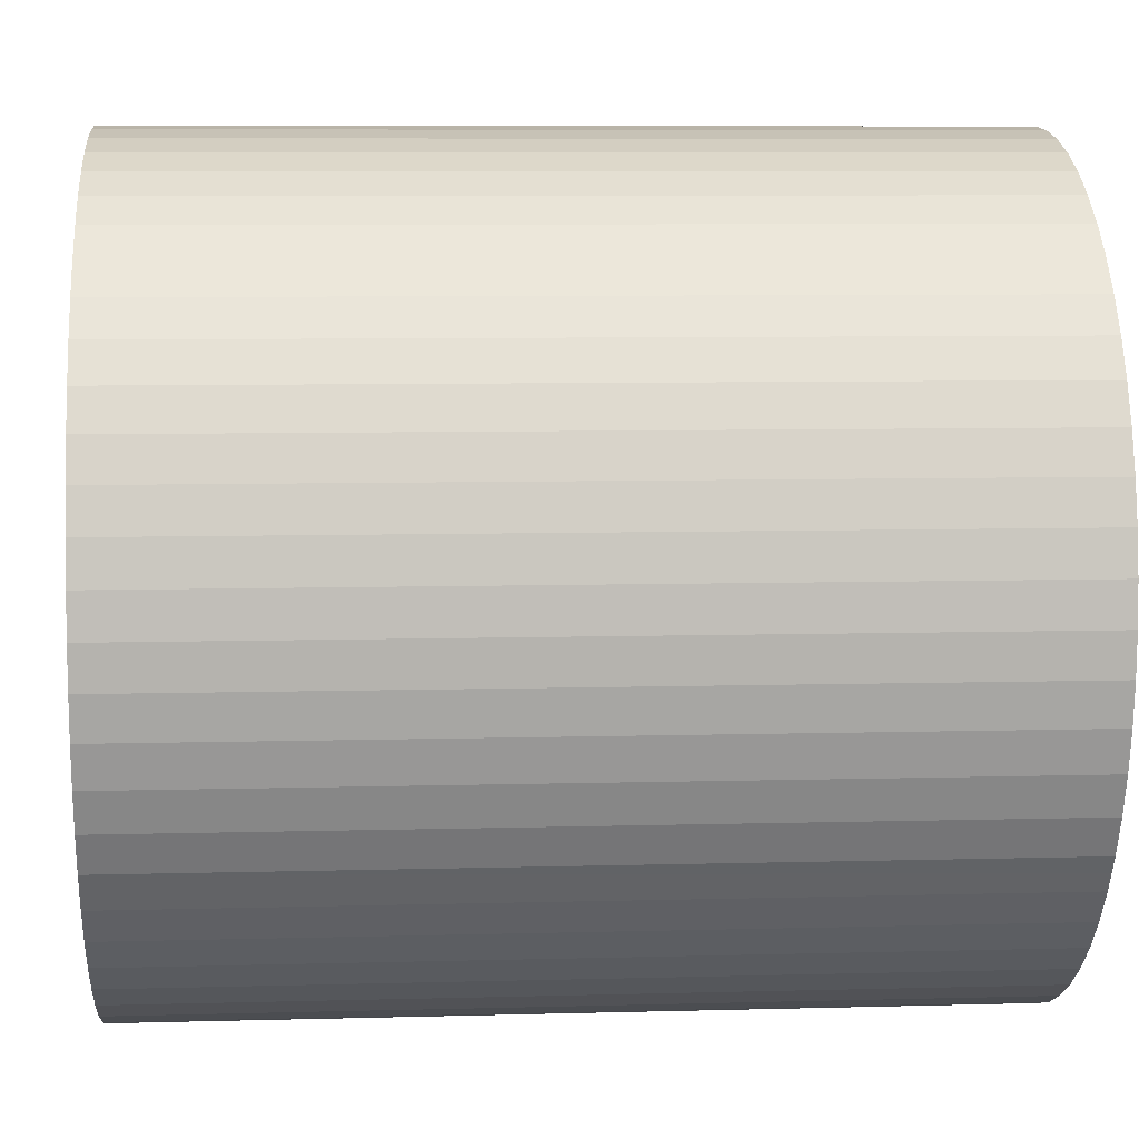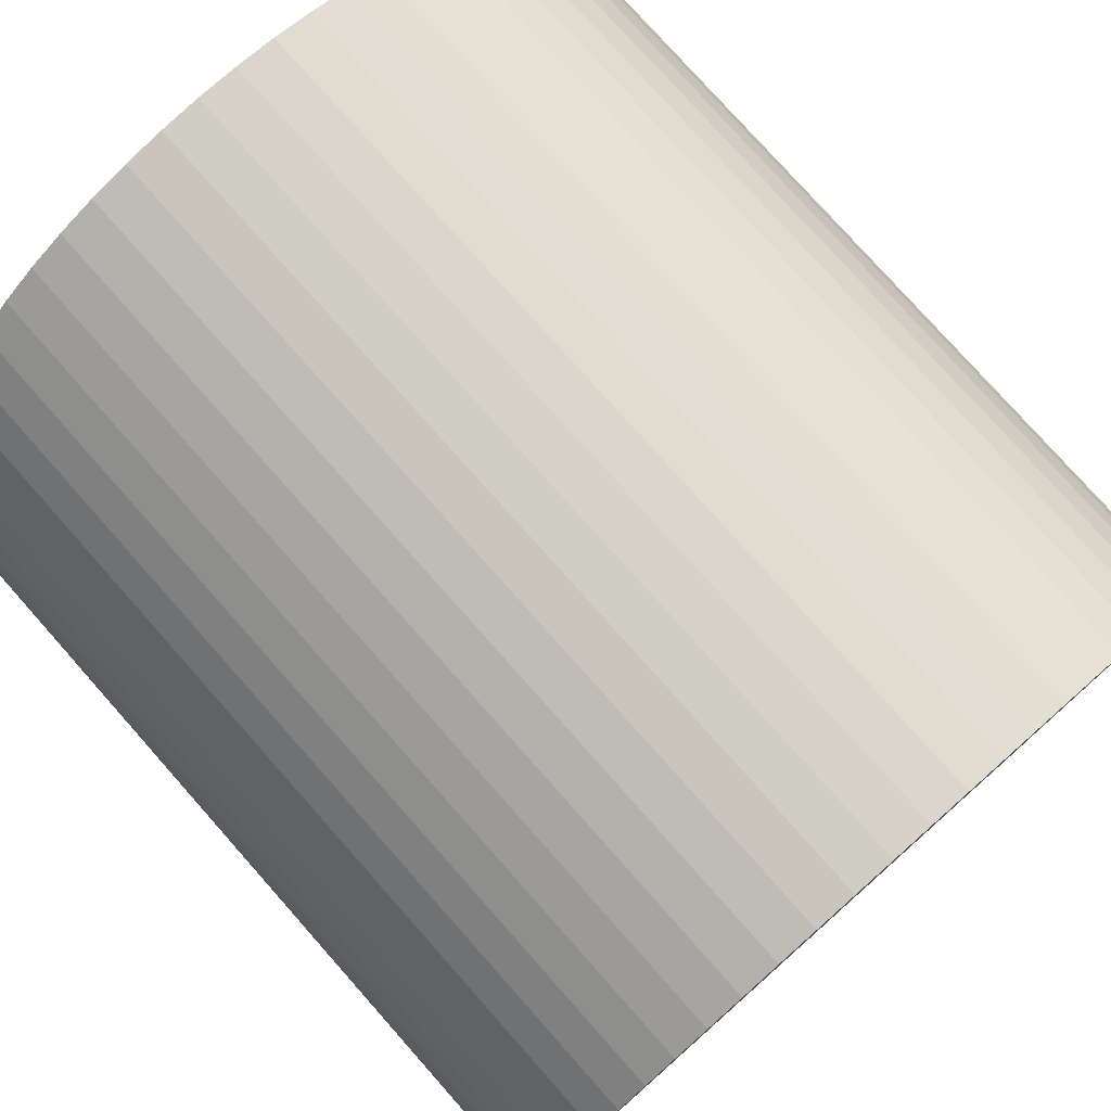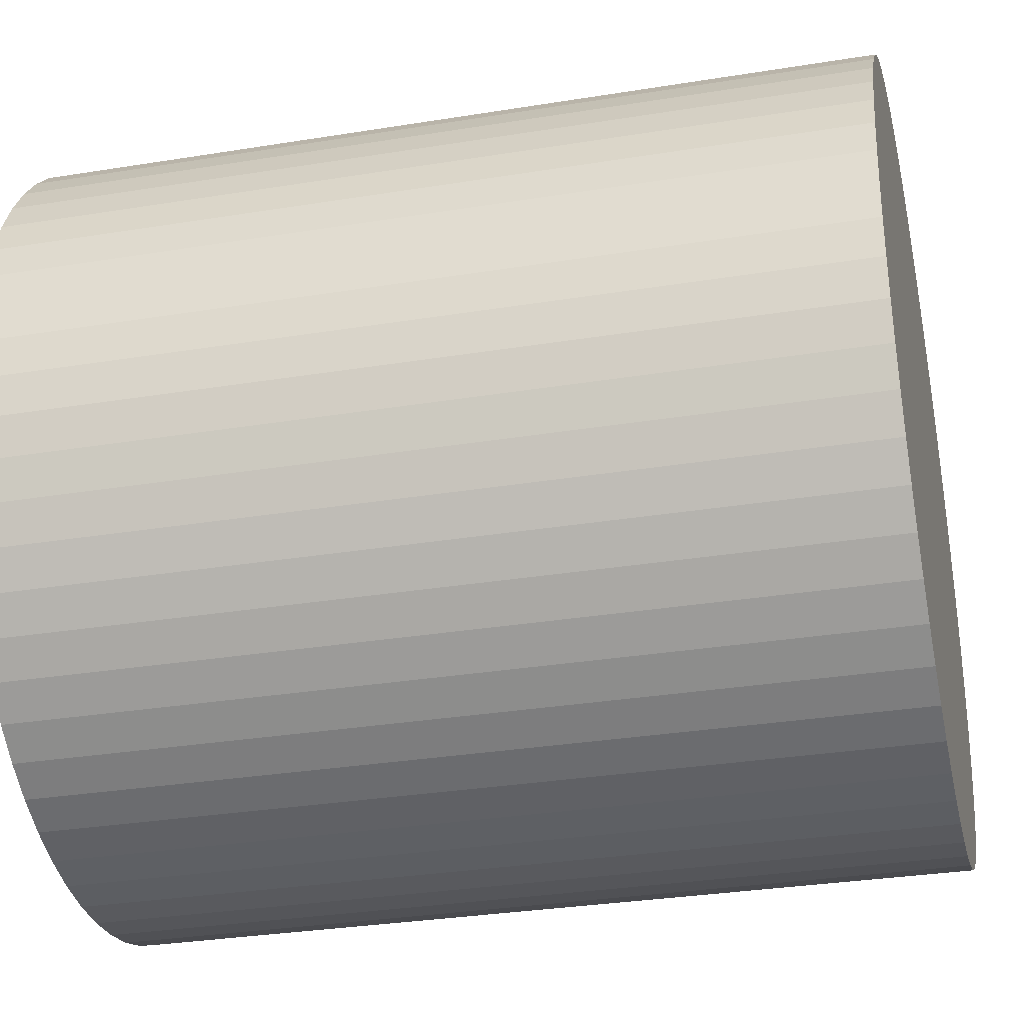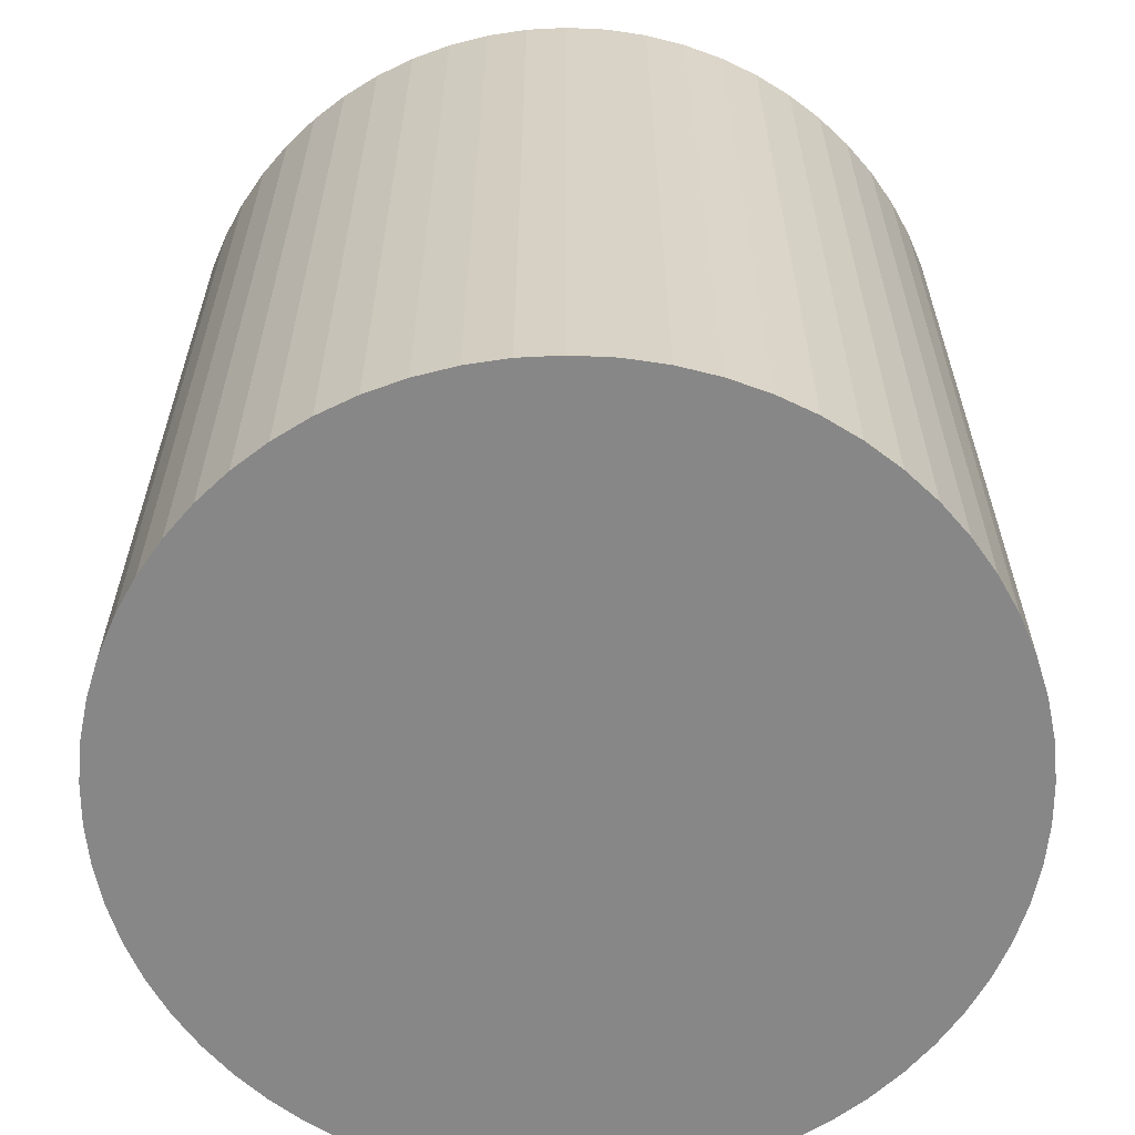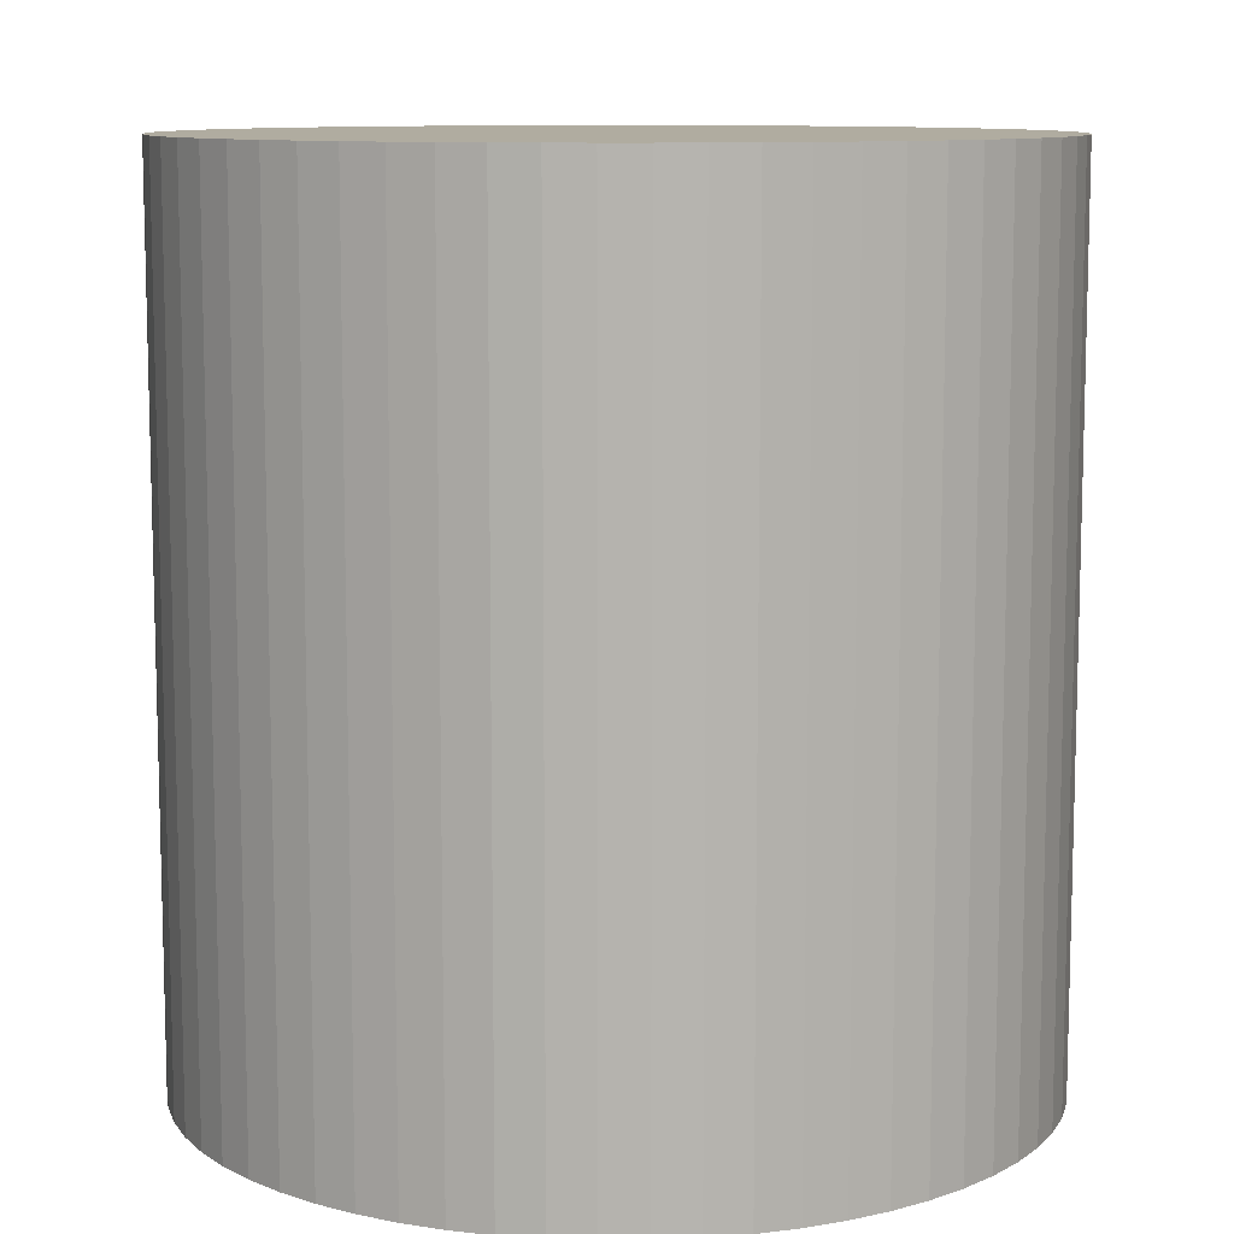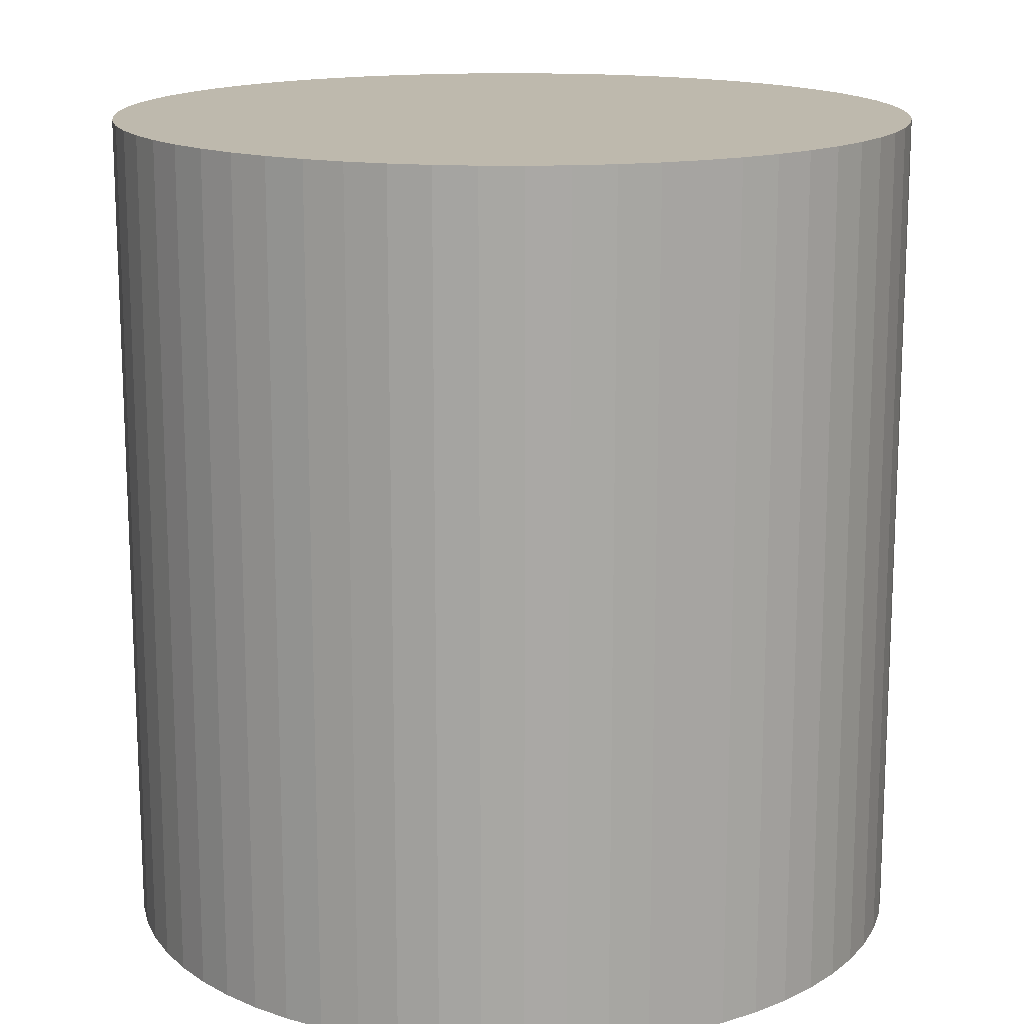
<metadata>
{"format":"obj","ext":"obj","renderer":"f3d","projection":"perspective","resolution":1024,"background":"white","views":[{"elev":7.5,"azim":85.5,"up":"+Z"},{"elev":78.0,"azim":-41.6,"up":"+Z"},{"elev":-31.7,"azim":-77.1,"up":"+Z"},{"elev":-62.4,"azim":171.4,"up":"+Y"},{"elev":9.9,"azim":126.9,"up":"+Y"},{"elev":15.3,"azim":129.0,"up":"+Y"}]}
</metadata>
<code>
v  14.12 15.77 3.656
v  13.25 15.77 4.908
v  13.72 15.77 4.304
v  12.72 15.77 5.461
v  14.46 15.77 2.971
v  12.15 15.77 5.958
v  14.72 15.77 2.256
v  14.91 15.77 1.517
v  11.52 15.77 6.394
v  15.03 15.77 0.762
v  10.85 15.77 6.764
v  10.15 15.77 7.065
v  15.07 15.77 9.656e-16
v  9.422 15.77 7.294
v  15.03 15.77 -0.762
v  14.91 15.77 -1.517
v  8.675 15.77 7.447
v  14.72 15.77 -2.256
v  7.915 15.77 7.524
v  14.46 15.77 -2.971
v  7.152 15.77 7.524
v  14.12 15.77 -3.656
v  6.393 15.77 7.447
v  13.93 15.77 -3.964
v  5.645 15.77 7.294
v  13.72 15.77 -4.304
v  13.25 15.77 -4.908
v  4.917 15.77 7.065
v  12.72 15.77 -5.461
v  4.216 15.77 6.764
v  12.15 15.77 -5.958
v  3.549 15.77 6.394
v  11.82 15.77 -6.187
v  2.922 15.77 5.958
v  11.52 15.77 -6.394
v  10.85 15.77 -6.764
v  2.343 15.77 5.461
v  10.15 15.77 -7.065
v  1.817 15.77 4.907
v  9.422 15.77 -7.294
v  1.35 15.77 4.304
v  0.947 15.77 3.656
v  8.675 15.77 -7.447
v  7.916 15.77 -7.525
v  0.61 15.77 2.971
v  7.152 15.77 -7.525
v  0.345 15.77 2.255
v  6.393 15.77 -7.447
v  0.154 15.77 1.517
v  5.646 15.77 -7.294
v  0.039 15.77 0.762
v  4.917 15.77 -7.065
v  0 15.77 9.656e-16
v  0.039 15.77 -0.762
v  4.216 15.77 -6.764
v  0.154 15.77 -1.517
v  3.549 15.77 -6.394
v  2.922 15.77 -5.958
v  0.345 15.77 -2.256
v  2.343 15.77 -5.461
v  0.61 15.77 -2.971
v  0.947 15.77 -3.656
v  1.817 15.77 -4.908
v  1.35 15.77 -4.304
v  2.922 -3.648e-16 5.958
v  3.549 -3.915e-16 6.394
v  4.216 -4.142e-16 6.764
v  4.917 -4.326e-16 7.065
v  0.61 -1.819e-16 2.971
v  0.947 -2.239e-16 3.656
v  1.35 -2.635e-16 4.304
v  1.817 -3.005e-16 4.907
v  2.343 -3.344e-16 5.461
v  5.645 -4.466e-16 7.294
v  6.393 -4.56e-16 7.447
v  7.152 -4.607e-16 7.524
v  7.915 -4.607e-16 7.524
v  8.675 -4.56e-16 7.447
v  9.422 -4.466e-16 7.294
v  10.15 -4.326e-16 7.065
v  10.85 -4.142e-16 6.764
v  11.52 -3.915e-16 6.394
v  12.15 -3.648e-16 5.958
v  12.72 -3.344e-16 5.461
v  13.25 -3.005e-16 4.908
v  13.72 -2.635e-16 4.304
v  14.12 -2.239e-16 3.656
v  14.46 -1.819e-16 2.971
v  14.72 -1.381e-16 2.256
v  14.91 -9.289e-17 1.517
v  15.03 -4.666e-17 0.762
v  15.07 0 0
v  15.03 4.666e-17 -0.762
v  14.91 9.289e-17 -1.517
v  14.72 1.381e-16 -2.256
v  14.46 1.819e-16 -2.971
v  14.12 2.239e-16 -3.656
v  13.72 2.635e-16 -4.304
v  13.93 2.427e-16 -3.964
v  13.25 3.005e-16 -4.908
v  12.72 3.344e-16 -5.461
v  12.15 3.648e-16 -5.958
v  11.52 3.915e-16 -6.394
v  11.82 3.788e-16 -6.187
v  10.85 4.142e-16 -6.764
v  10.15 4.326e-16 -7.065
v  9.422 4.466e-16 -7.294
v  8.675 4.56e-16 -7.447
v  7.916 4.608e-16 -7.525
v  7.152 4.608e-16 -7.525
v  6.393 4.56e-16 -7.447
v  5.646 4.466e-16 -7.294
v  4.917 4.326e-16 -7.065
v  4.216 4.142e-16 -6.764
v  3.549 3.915e-16 -6.394
v  2.922 3.648e-16 -5.958
v  2.343 3.344e-16 -5.461
v  1.817 3.005e-16 -4.908
v  1.35 2.635e-16 -4.304
v  0.947 2.239e-16 -3.656
v  0.61 1.819e-16 -2.971
v  0.345 1.381e-16 -2.256
v  0.154 9.289e-17 -1.517
v  0.039 4.666e-17 -0.762
v  0 0 0
v  0.039 -4.666e-17 0.762
v  0.154 -9.289e-17 1.517
v  0.345 -1.381e-16 2.255
g defaultobject
f 1 2 3
f 2 1 4
f 4 1 5
f 4 5 6
f 6 5 7
f 6 7 8
f 6 8 9
f 9 8 10
f 9 10 11
f 11 10 12
f 12 10 13
f 12 13 14
f 14 13 15
f 14 15 16
f 14 16 17
f 17 16 18
f 17 18 19
f 19 18 20
f 19 20 21
f 21 20 22
f 21 22 23
f 23 22 24
f 23 24 25
f 25 24 26
f 25 26 27
f 25 27 28
f 28 27 29
f 28 29 30
f 30 29 31
f 30 31 32
f 32 31 33
f 32 33 34
f 34 33 35
f 34 35 36
f 34 36 37
f 37 36 38
f 37 38 39
f 39 38 40
f 39 40 41
f 41 40 42
f 42 40 43
f 42 43 44
f 42 44 45
f 45 44 46
f 45 46 47
f 47 46 48
f 47 48 49
f 49 48 50
f 49 50 51
f 51 50 52
f 51 52 53
f 53 52 54
f 54 52 55
f 54 55 56
f 56 55 57
f 56 57 58
f 56 58 59
f 59 58 60
f 59 60 61
f 61 60 62
f 62 60 63
f 62 63 64
f 65 32 34
f 32 65 66
f 66 30 32
f 30 66 67
f 67 28 30
f 28 67 68
f 69 42 45
f 42 69 70
f 70 41 42
f 41 70 71
f 71 39 41
f 39 71 72
f 72 37 39
f 37 72 73
f 73 34 37
f 34 73 65
f 68 25 28
f 25 68 74
f 74 23 25
f 23 74 75
f 75 21 23
f 21 75 76
f 76 19 21
f 19 76 77
f 77 17 19
f 17 77 78
f 78 14 17
f 14 78 79
f 79 12 14
f 12 79 80
f 80 11 12
f 11 80 81
f 81 9 11
f 9 81 82
f 82 6 9
f 6 82 83
f 83 4 6
f 4 83 84
f 84 2 4
f 2 84 85
f 85 3 2
f 3 85 86
f 86 1 3
f 1 86 87
f 87 5 1
f 5 87 88
f 88 7 5
f 7 88 89
f 89 8 7
f 8 89 90
f 90 10 8
f 10 90 91
f 91 13 10
f 13 91 92
f 92 15 13
f 15 92 93
f 93 16 15
f 16 93 94
f 94 18 16
f 18 94 95
f 95 20 18
f 20 95 96
f 96 22 20
f 22 96 97
f 97 24 22
f 24 97 26
f 26 97 98
f 98 97 99
f 98 27 26
f 27 98 100
f 100 29 27
f 29 100 101
f 101 31 29
f 31 101 102
f 102 33 31
f 33 102 35
f 35 102 103
f 103 102 104
f 103 36 35
f 36 103 105
f 105 38 36
f 38 105 106
f 106 40 38
f 40 106 107
f 107 43 40
f 43 107 108
f 108 44 43
f 44 108 109
f 109 46 44
f 46 109 110
f 110 48 46
f 48 110 111
f 111 50 48
f 50 111 112
f 112 52 50
f 52 112 113
f 113 55 52
f 55 113 114
f 114 57 55
f 57 114 115
f 115 58 57
f 58 115 116
f 116 60 58
f 60 116 117
f 117 63 60
f 63 117 118
f 118 64 63
f 64 118 119
f 119 62 64
f 62 119 120
f 120 61 62
f 61 120 121
f 121 59 61
f 59 121 122
f 122 56 59
f 56 122 123
f 123 54 56
f 54 123 124
f 124 53 54
f 53 124 125
f 125 51 53
f 51 125 126
f 126 49 51
f 49 126 127
f 127 47 49
f 47 127 128
f 128 45 47
f 45 128 69
f 65 67 66
f 67 65 73
f 67 73 68
f 68 73 72
f 68 72 74
f 74 72 75
f 75 72 71
f 75 71 70
f 75 70 76
f 76 70 77
f 77 70 69
f 77 69 128
f 77 128 78
f 78 128 127
f 78 127 79
f 79 127 80
f 80 127 126
f 80 126 81
f 81 126 125
f 81 125 82
f 82 125 124
f 82 124 83
f 83 124 123
f 83 123 84
f 84 123 122
f 84 122 85
f 85 122 121
f 85 121 86
f 86 121 120
f 86 120 119
f 86 119 87
f 87 119 118
f 87 118 88
f 88 118 89
f 89 118 117
f 89 117 90
f 90 117 116
f 90 116 91
f 91 116 115
f 91 115 92
f 92 115 114
f 92 114 93
f 93 114 113
f 93 113 94
f 94 113 112
f 94 112 95
f 95 112 111
f 95 111 110
f 95 110 96
f 96 110 97
f 97 110 109
f 97 109 99
f 99 109 108
f 99 108 98
f 98 108 107
f 98 107 100
f 100 107 106
f 100 106 101
f 101 106 105
f 101 105 102
f 102 105 103
f 102 103 104

</code>
